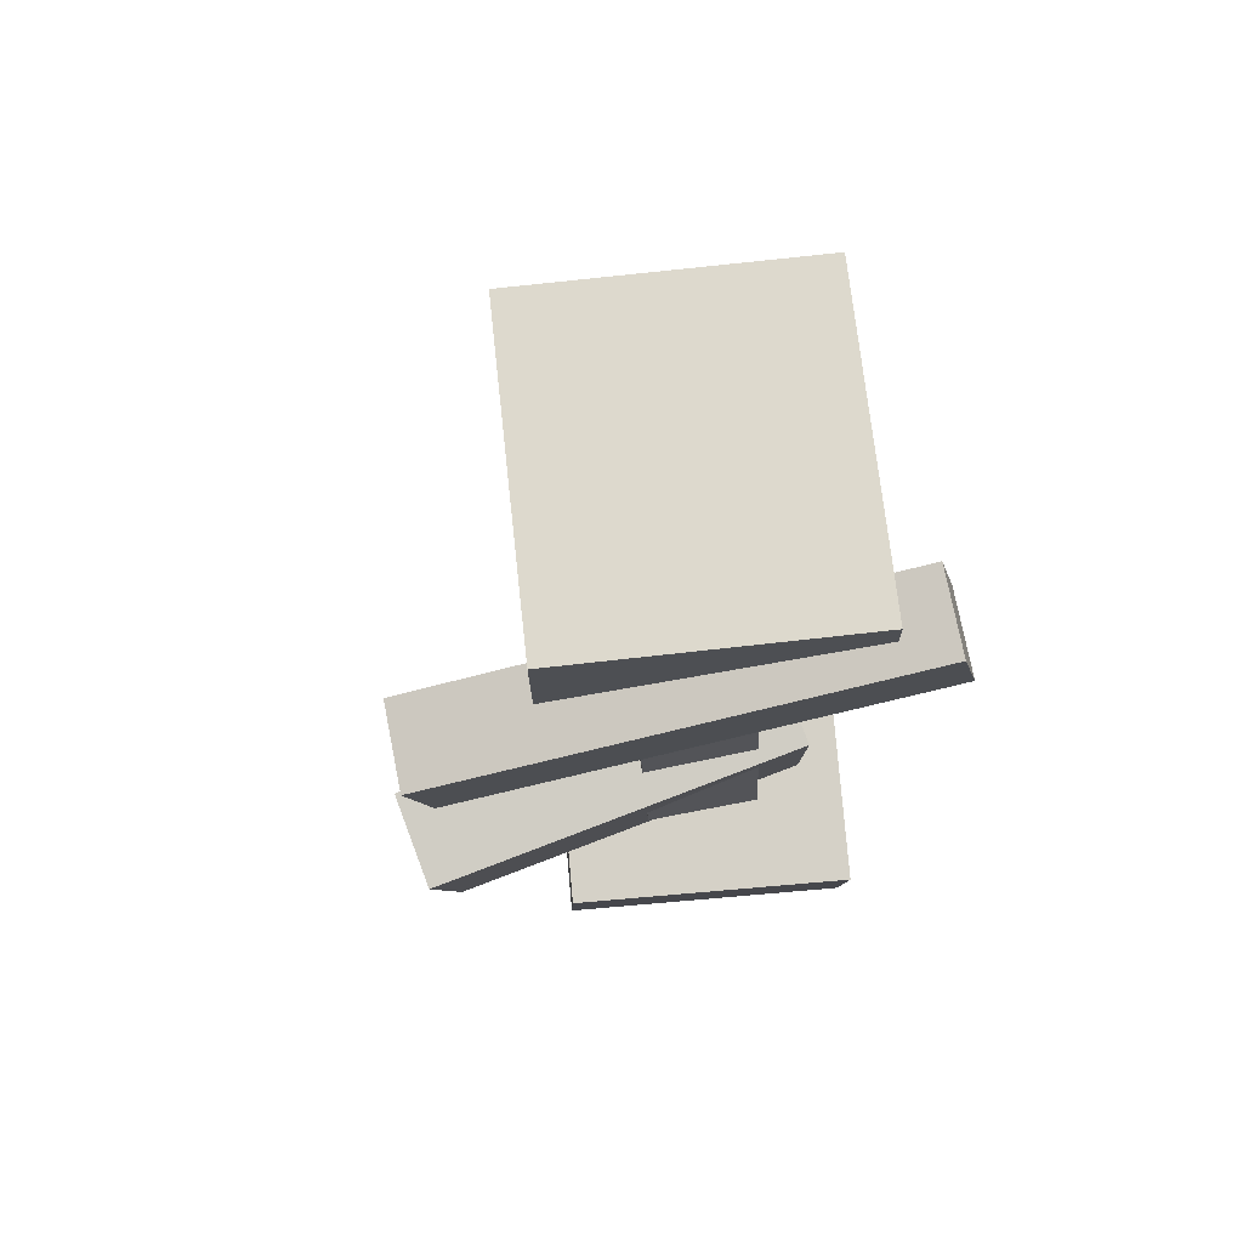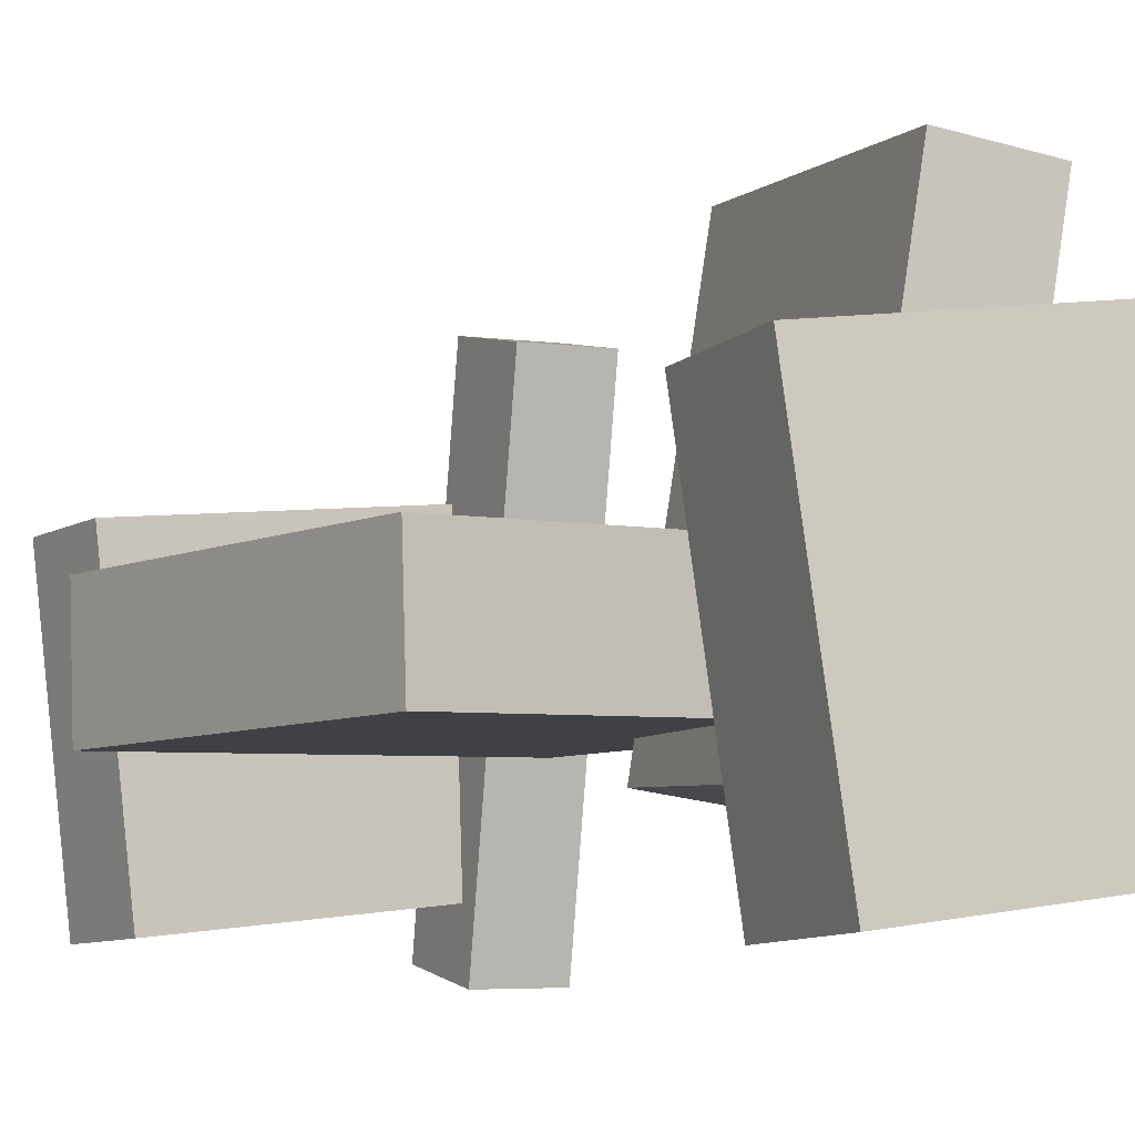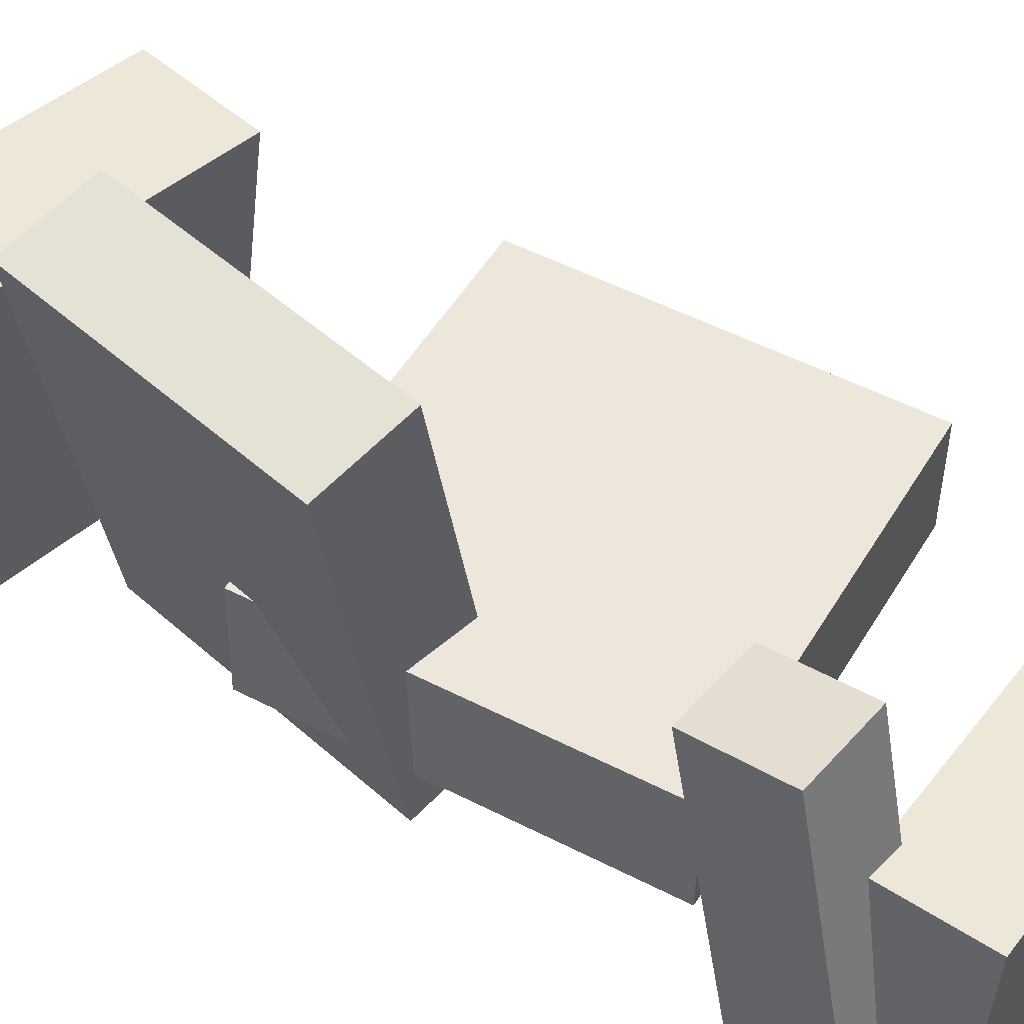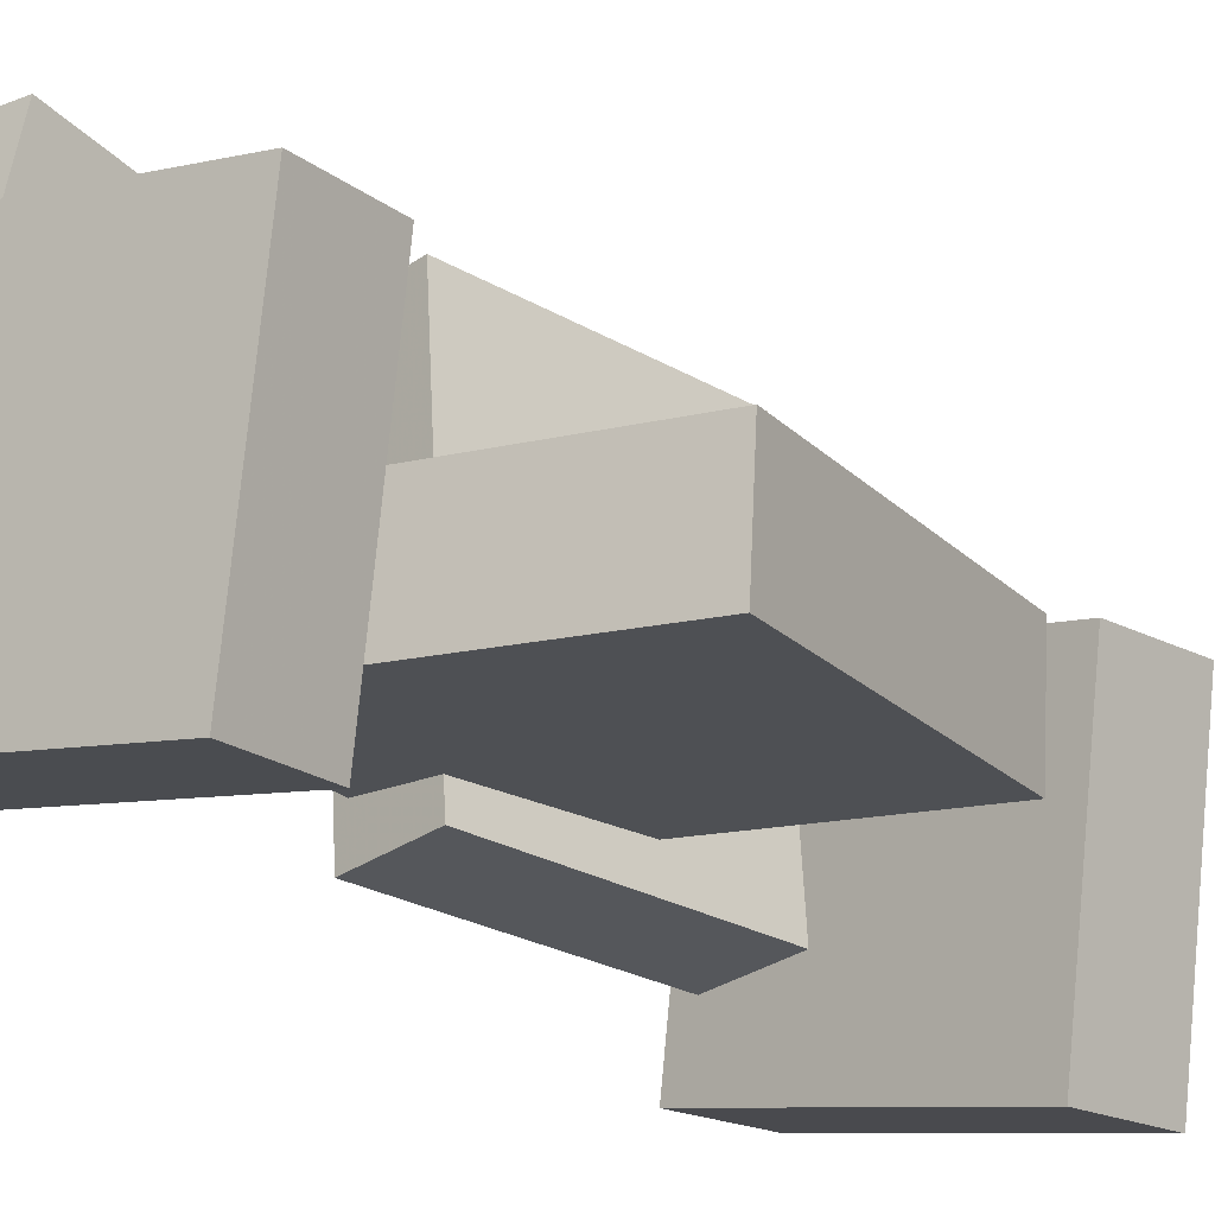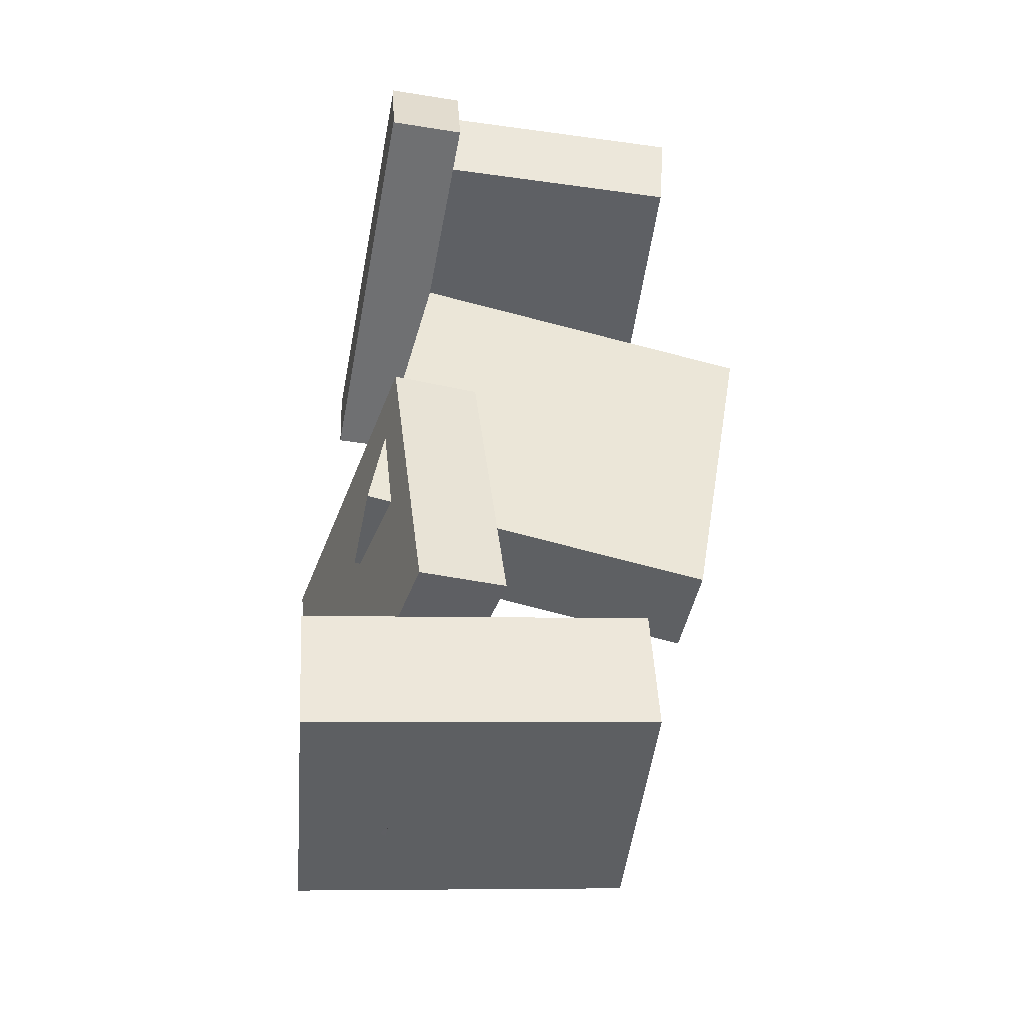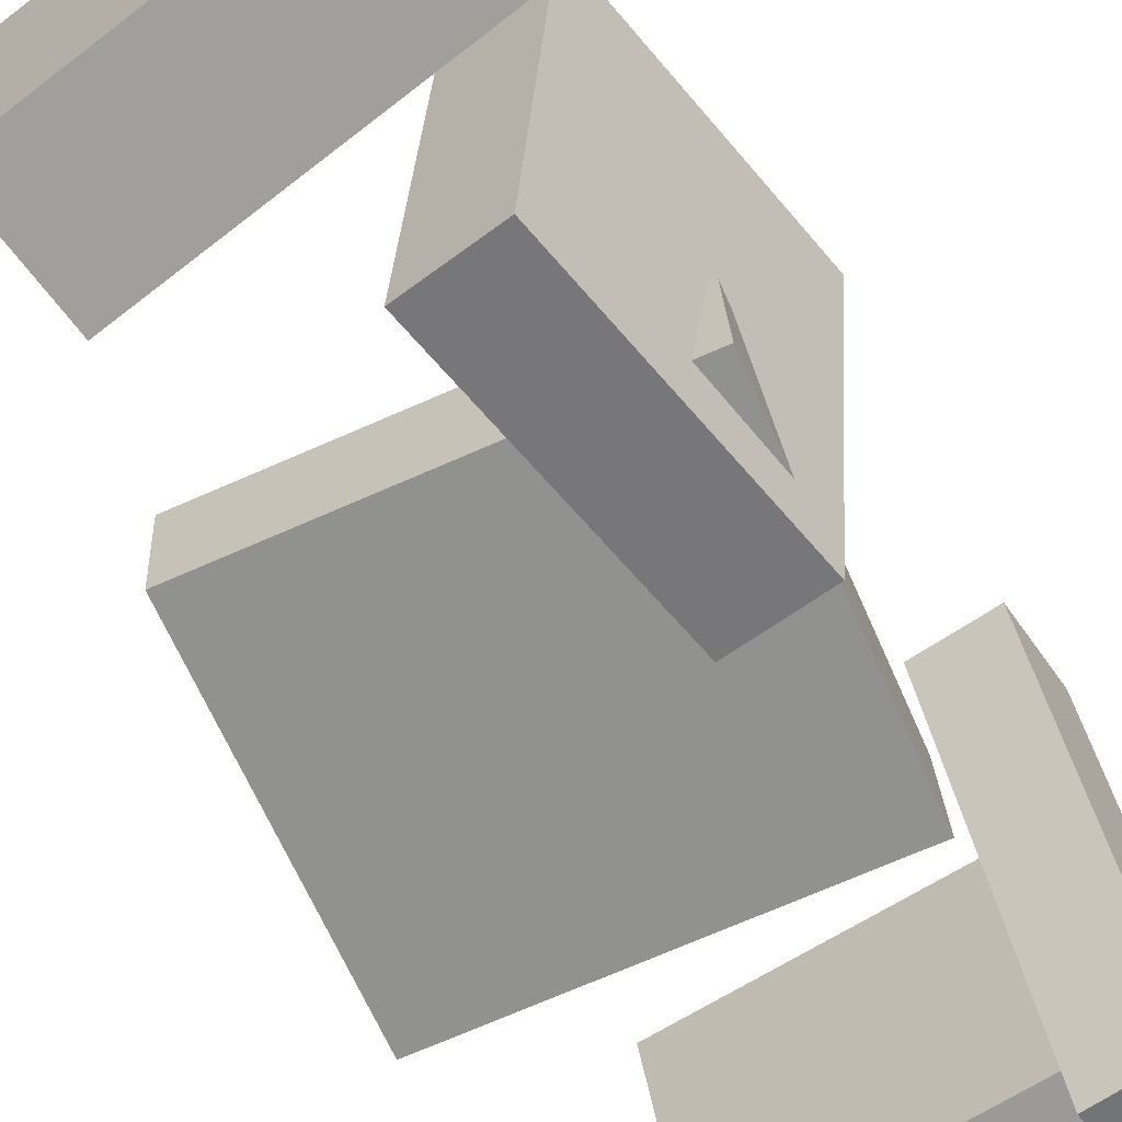
<metadata>
{"format":"obj","ext":"obj","renderer":"f3d","projection":"perspective","resolution":1024,"background":"white","views":[{"elev":76.1,"azim":-103.1,"up":"+Z"},{"elev":-8.1,"azim":151.7,"up":"+Y"},{"elev":52.1,"azim":-50.9,"up":"+Y"},{"elev":-19.1,"azim":39.4,"up":"+Y"},{"elev":-42.3,"azim":-13.0,"up":"+Z"},{"elev":-65.3,"azim":-146.9,"up":"+Y"}]}
</metadata>
<code>
v -0.1498 -0.1222 0.3289
v -0.1432 -0.1227 0.4155
v -0.1205 0.1215 0.3281
v -0.114 0.121 0.4148
v 0.1213 -0.1549 0.3082
v 0.1279 -0.1554 0.3948
v 0.1506 0.08892 0.3074
v 0.1572 0.08841 0.394
f 1.0 7.0 5.0
f 1.0 3.0 7.0
f 1.0 4.0 3.0
f 1.0 2.0 4.0
f 3.0 8.0 7.0
f 3.0 4.0 8.0
f 5.0 7.0 8.0
f 5.0 8.0 6.0
f 1.0 5.0 6.0
f 1.0 6.0 2.0
f 2.0 6.0 8.0
f 2.0 8.0 4.0
v -0.1584 -0.06334 -0.3924
v -0.1463 -0.06085 -0.3435
v -0.1566 0.0198 -0.3971
v -0.1445 0.02229 -0.3482
v -0.1123 -0.06501 -0.4038
v -0.1001 -0.06251 -0.3549
v -0.1104 0.01813 -0.4085
v -0.0983 0.02063 -0.3596
f 9.0 15.0 13.0
f 9.0 11.0 15.0
f 9.0 12.0 11.0
f 9.0 10.0 12.0
f 11.0 16.0 15.0
f 11.0 12.0 16.0
f 13.0 15.0 16.0
f 13.0 16.0 14.0
f 9.0 13.0 14.0
f 9.0 14.0 10.0
f 10.0 14.0 16.0
f 10.0 16.0 12.0
v -0.1399 -0.09043 0.03952
v -0.05916 -0.07961 0.04777
v -0.1806 0.2322 0.01453
v -0.09983 0.243 0.02278
v -0.1115 -0.1067 -0.2166
v -0.03079 -0.09588 -0.2083
v -0.1522 0.2159 -0.2416
v -0.07146 0.2267 -0.2333
f 17.0 23.0 21.0
f 17.0 19.0 23.0
f 17.0 20.0 19.0
f 17.0 18.0 20.0
f 19.0 24.0 23.0
f 19.0 20.0 24.0
f 21.0 23.0 24.0
f 21.0 24.0 22.0
f 17.0 21.0 22.0
f 17.0 22.0 18.0
f 18.0 22.0 24.0
f 18.0 24.0 20.0
v -0.2068 -0.1376 -0.4156
v -0.2135 -0.1392 -0.3107
v -0.1704 0.1213 -0.4093
v -0.177 0.1197 -0.3043
v 0.07829 -0.1781 -0.3981
v 0.07163 -0.1798 -0.2932
v 0.1147 0.08074 -0.3918
v 0.1081 0.07911 -0.2869
f 25.0 31.0 29.0
f 25.0 27.0 31.0
f 25.0 28.0 27.0
f 25.0 26.0 28.0
f 27.0 32.0 31.0
f 27.0 28.0 32.0
f 29.0 31.0 32.0
f 29.0 32.0 30.0
f 25.0 29.0 30.0
f 25.0 30.0 26.0
f 26.0 30.0 32.0
f 26.0 32.0 28.0
v -0.1005 -0.1809 0.3194
v -0.1697 -0.1787 0.3189
v -0.0875 0.2032 0.2326
v -0.1566 0.2054 0.2321
v -0.1006 -0.163 0.3983
v -0.1697 -0.1608 0.3978
v -0.08755 0.2211 0.3115
v -0.1567 0.2233 0.311
f 33.0 39.0 37.0
f 33.0 35.0 39.0
f 33.0 36.0 35.0
f 33.0 34.0 36.0
f 35.0 40.0 39.0
f 35.0 36.0 40.0
f 37.0 39.0 40.0
f 37.0 40.0 38.0
f 33.0 37.0 38.0
f 33.0 38.0 34.0
f 34.0 38.0 40.0
f 34.0 40.0 36.0
v -0.1504 0.04337 -0.08676
v -0.1543 -0.05141 -0.08493
v -0.09877 0.04708 0.2165
v -0.1027 -0.0477 0.2183
v 0.1687 0.02904 -0.1409
v 0.1647 -0.06574 -0.139
v 0.2203 0.03275 0.1624
v 0.2163 -0.06203 0.1642
f 41.0 47.0 45.0
f 41.0 43.0 47.0
f 41.0 44.0 43.0
f 41.0 42.0 44.0
f 43.0 48.0 47.0
f 43.0 44.0 48.0
f 45.0 47.0 48.0
f 45.0 48.0 46.0
f 41.0 45.0 46.0
f 41.0 46.0 42.0
f 42.0 46.0 48.0
f 42.0 48.0 44.0

</code>
